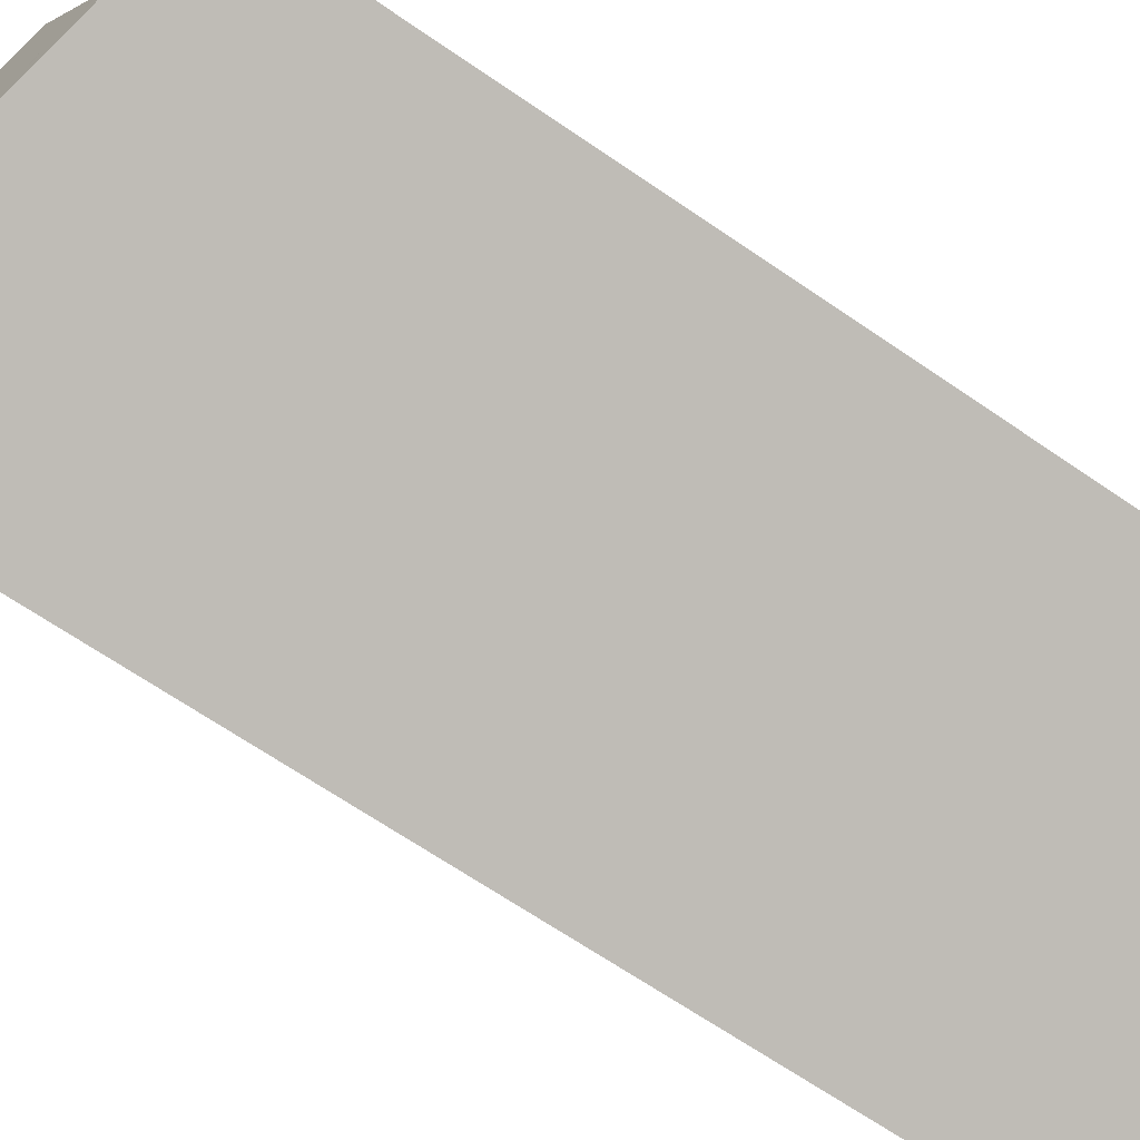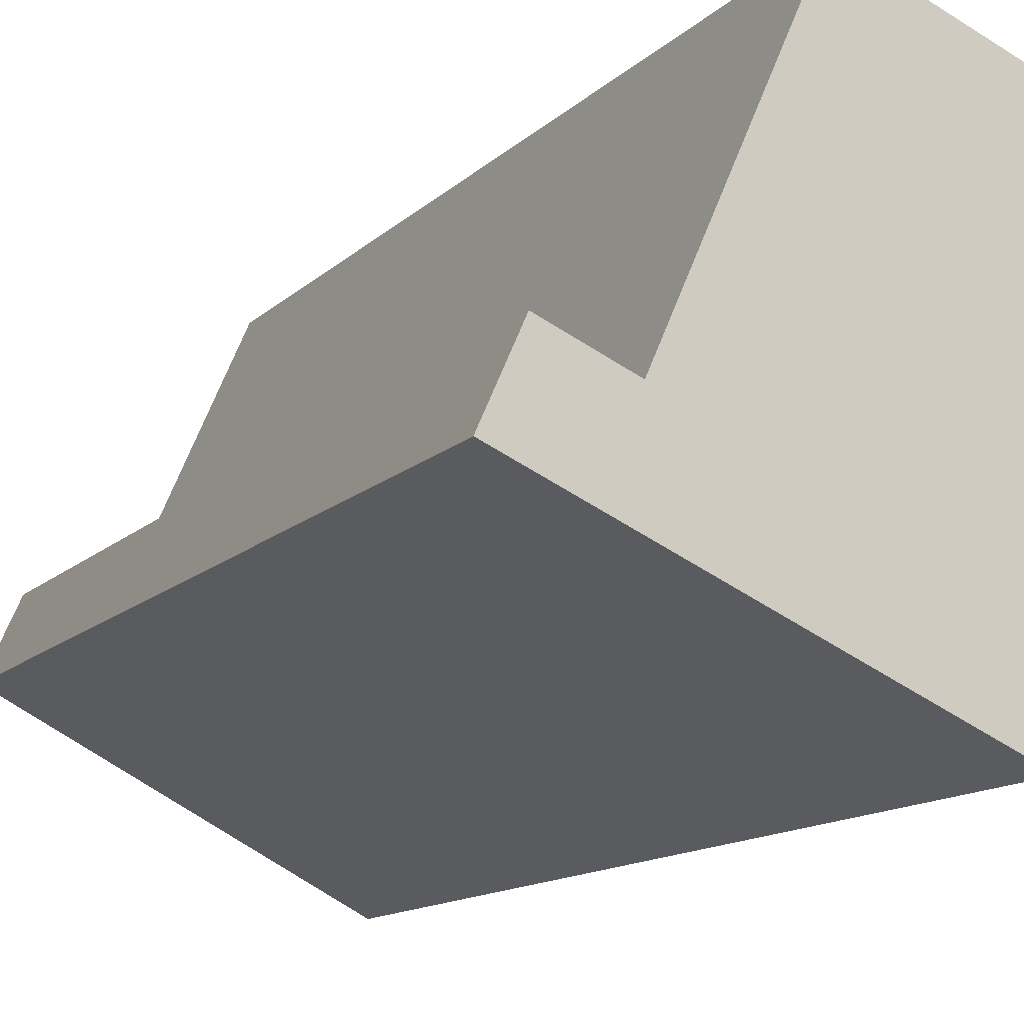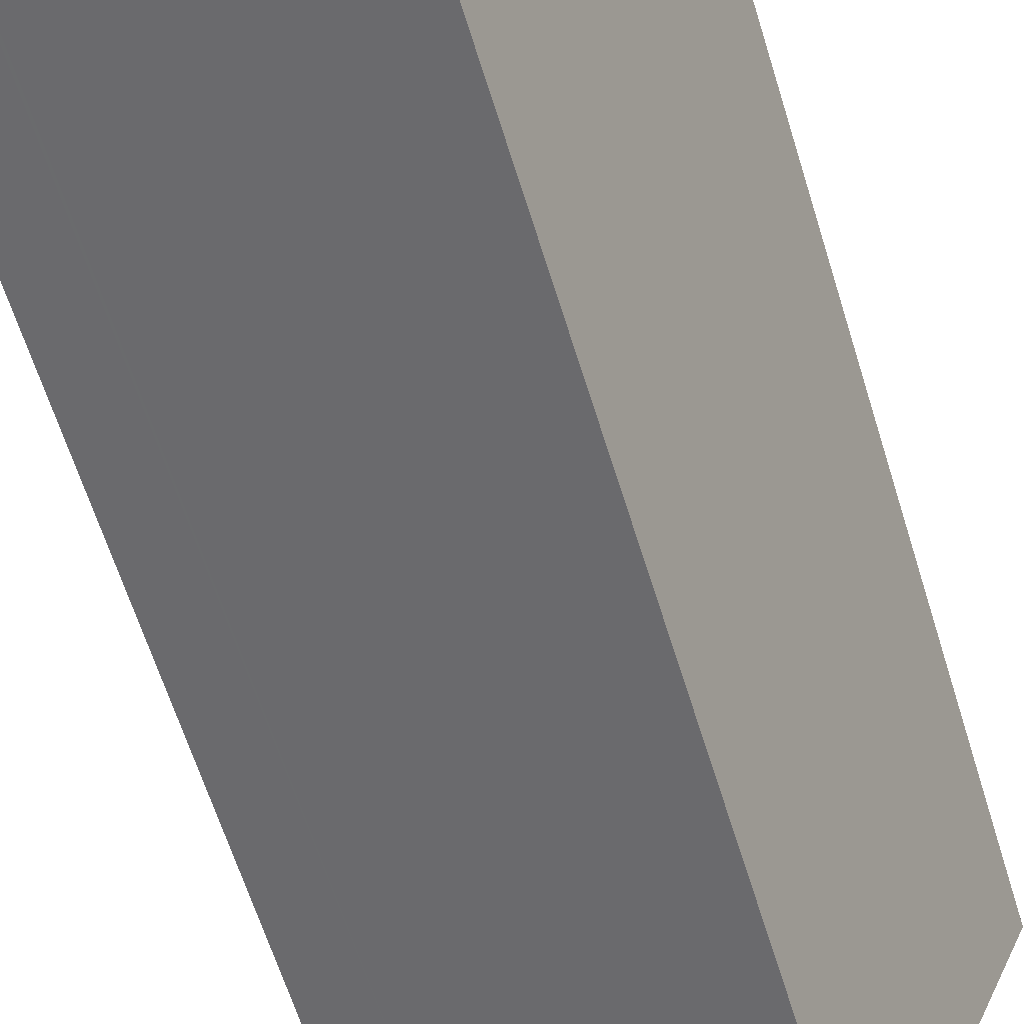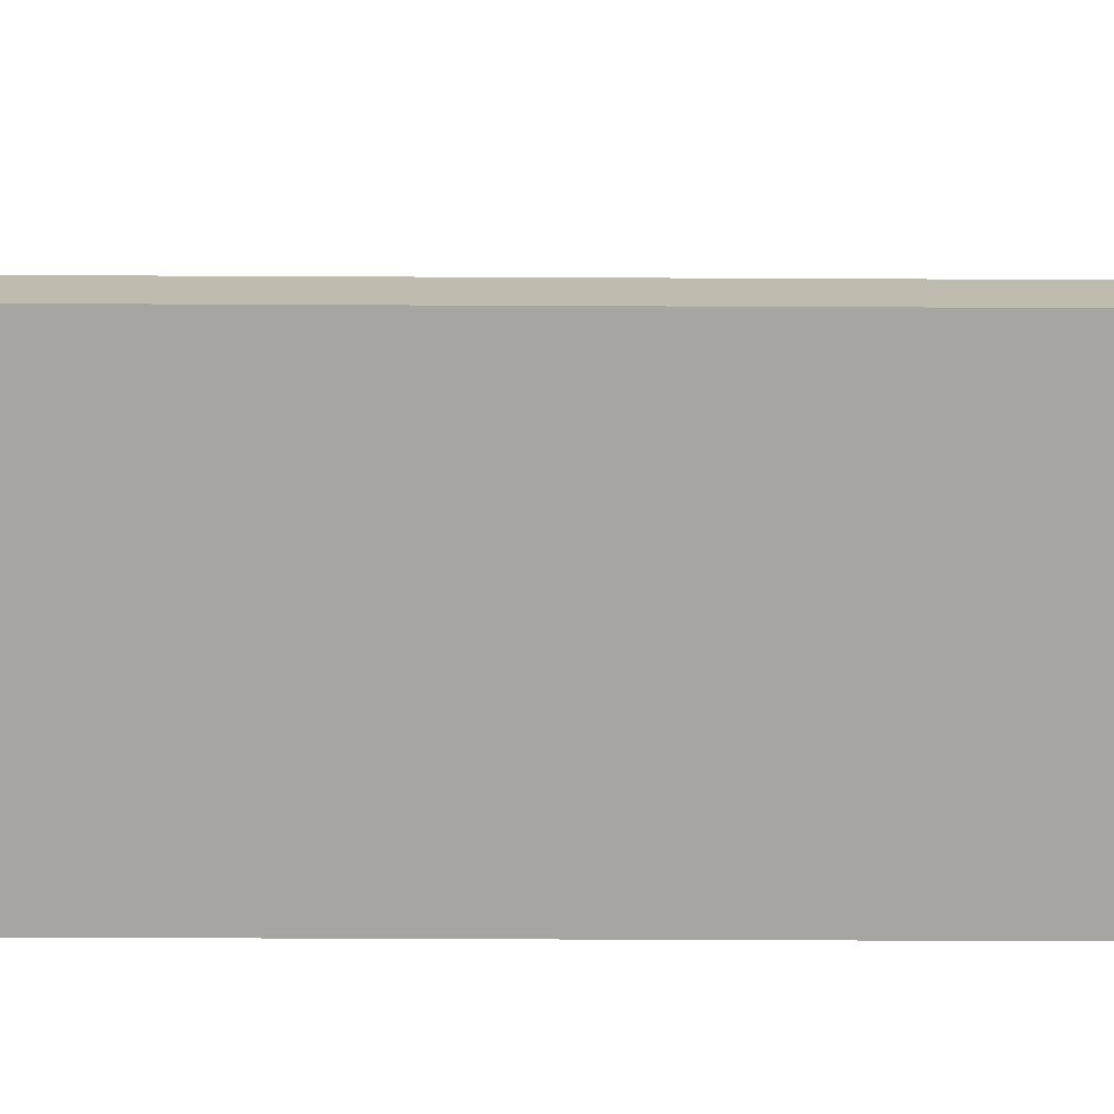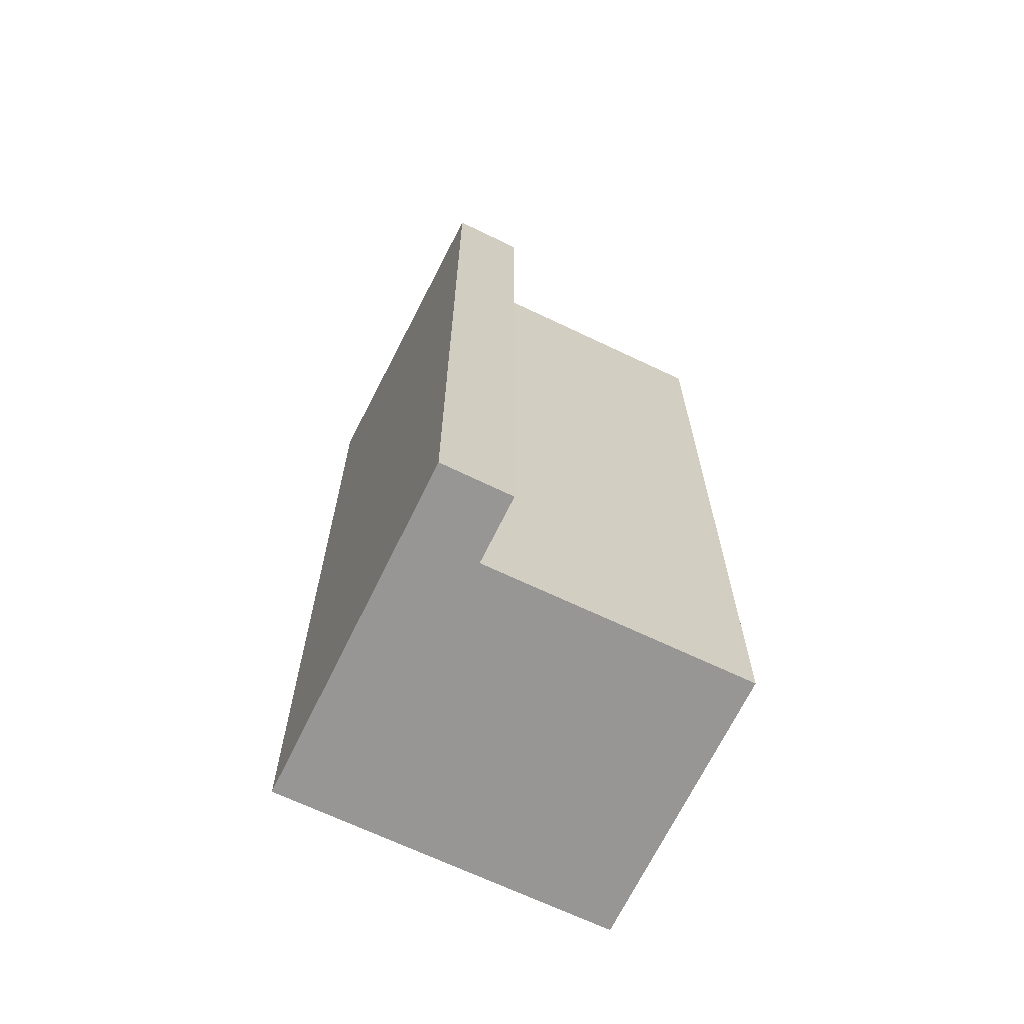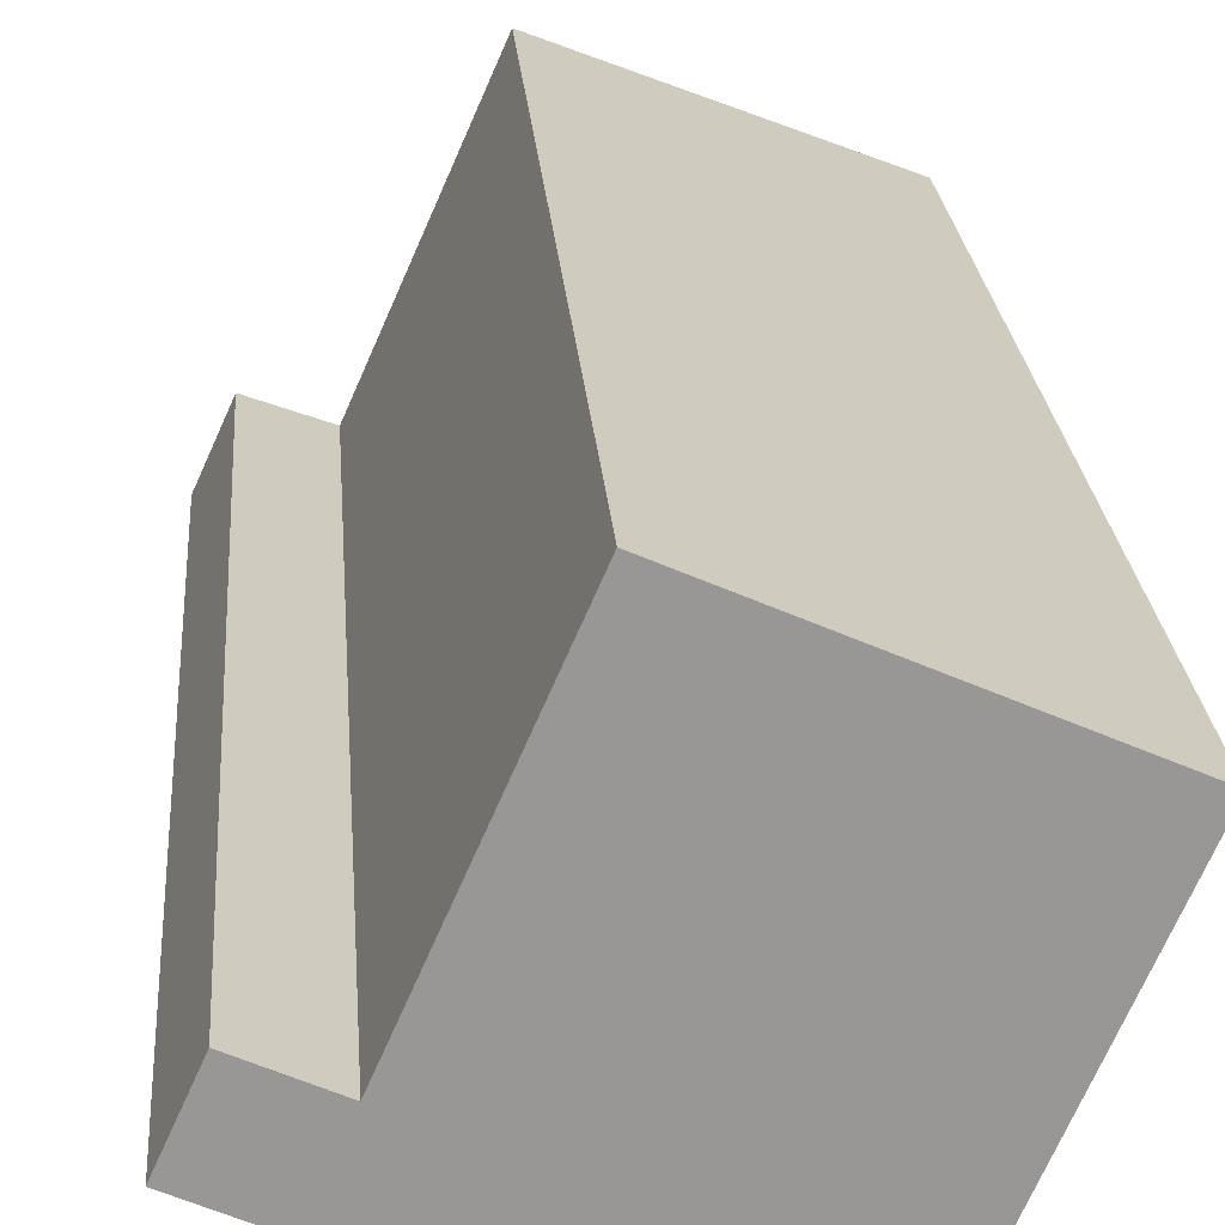
<metadata>
{"format":"obj","ext":"obj","renderer":"f3d","projection":"perspective","resolution":1024,"background":"white","views":[{"elev":-65.3,"azim":-124.9,"up":"+Z"},{"elev":-11.7,"azim":-24.6,"up":"+Z"},{"elev":-64.1,"azim":17.3,"up":"+Z"},{"elev":-49.7,"azim":-90.3,"up":"+Z"},{"elev":-67.8,"azim":-91.9,"up":"+Y"},{"elev":22.0,"azim":-4.1,"up":"+Z"}]}
</metadata>
<code>
v  11 21.93 4.026
v  4.76 -4.146e-16 6.771
v  11 -2.465e-16 4.026
v  4.76 20.43 6.771
v  4.58 20.43 6.361
v  2.183 -5.425e-17 0.886
v  4.58 -3.895e-16 6.361
v  2.183 20.43 0.886
v  0 20.07 1.229e-15
v  1.387 3.796e-17 -0.62
v  0 0 0
v  1.387 20.4 -0.62
v  7.714 2.113e-16 -3.451
v  2.136 -5.554e-17 0.907
v  1.021 -8.609e-17 1.406
v  0.695 -9.503e-17 1.552
v  1.452 3.974e-17 -0.649
v  1.021 20.15 1.406
v  0.695 20.07 1.552
v  2.136 20.42 0.907
v  1.452 20.42 -0.649
v  7.714 21.93 -3.451
g defaultobject
f 1 2 3
f 2 1 4
f 5 6 7
f 6 5 8
f 9 10 11
f 10 9 12
f 2 13 3
f 13 2 7
f 13 7 6
f 13 6 14
f 13 14 15
f 13 15 16
f 13 16 17
f 17 16 11
f 17 11 10
f 18 16 15
f 16 18 19
f 14 18 15
f 18 14 20
f 20 14 6
f 20 6 8
f 19 12 9
f 12 19 21
f 21 19 22
f 22 19 18
f 22 18 20
f 22 20 8
f 22 8 5
f 22 5 1
f 1 5 4
f 4 7 2
f 7 4 5
f 12 17 10
f 17 12 13
f 13 12 21
f 13 21 22
f 19 11 16
f 11 19 9
f 22 3 13
f 3 22 1

</code>
